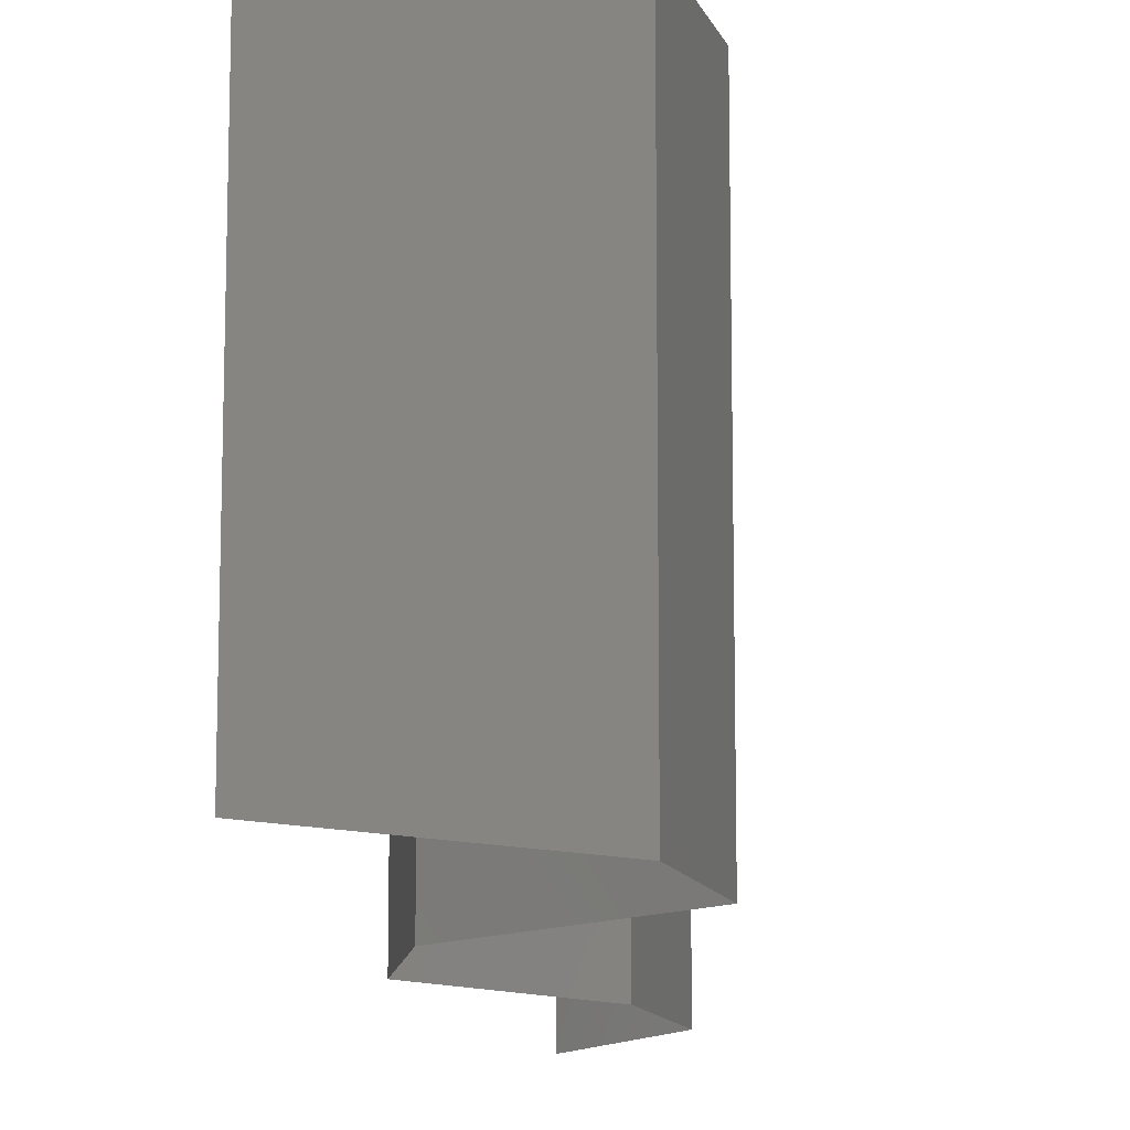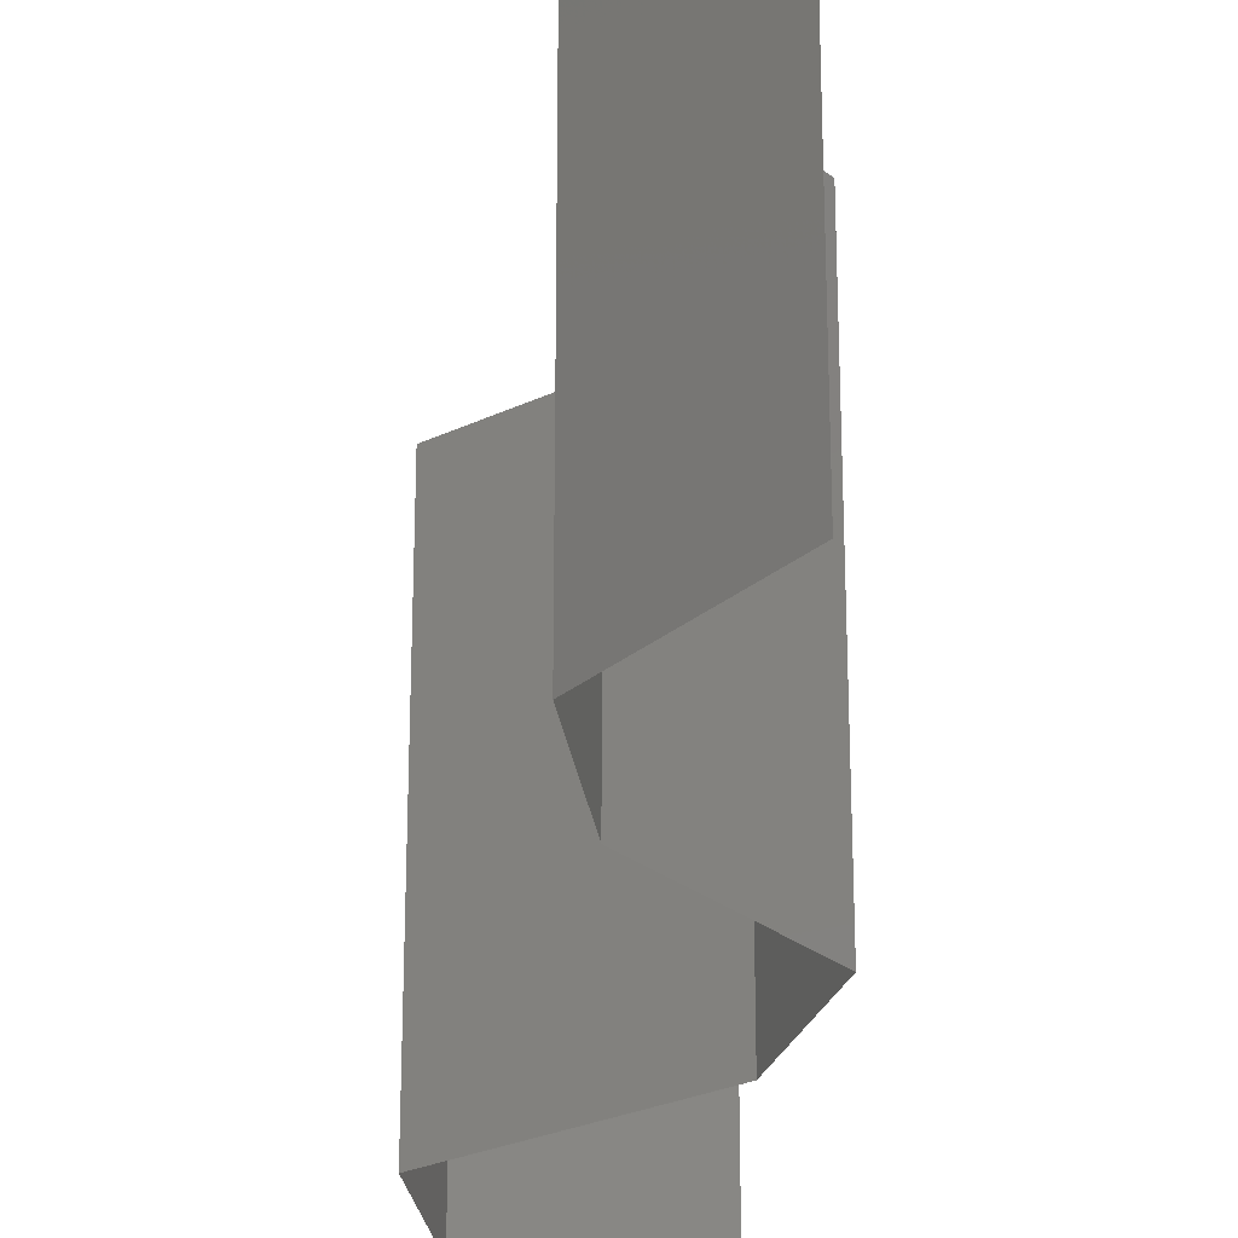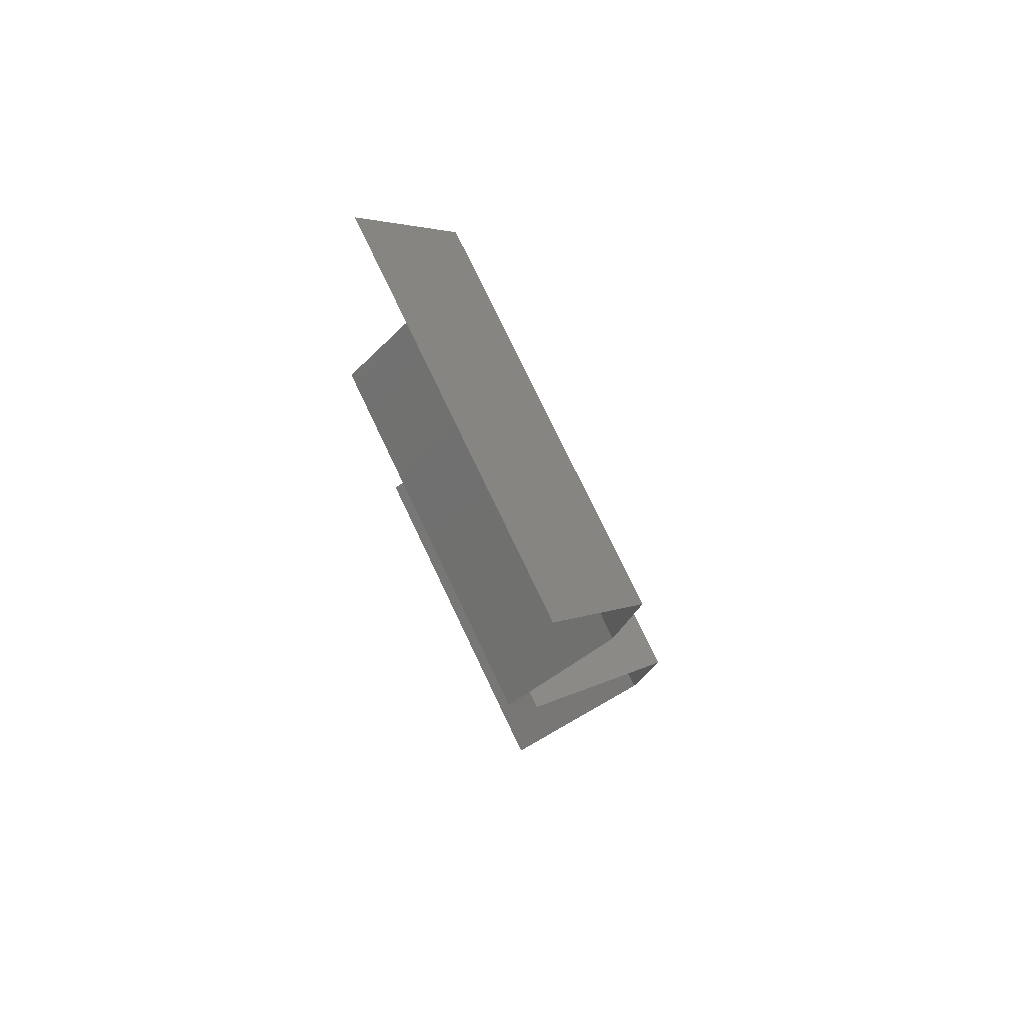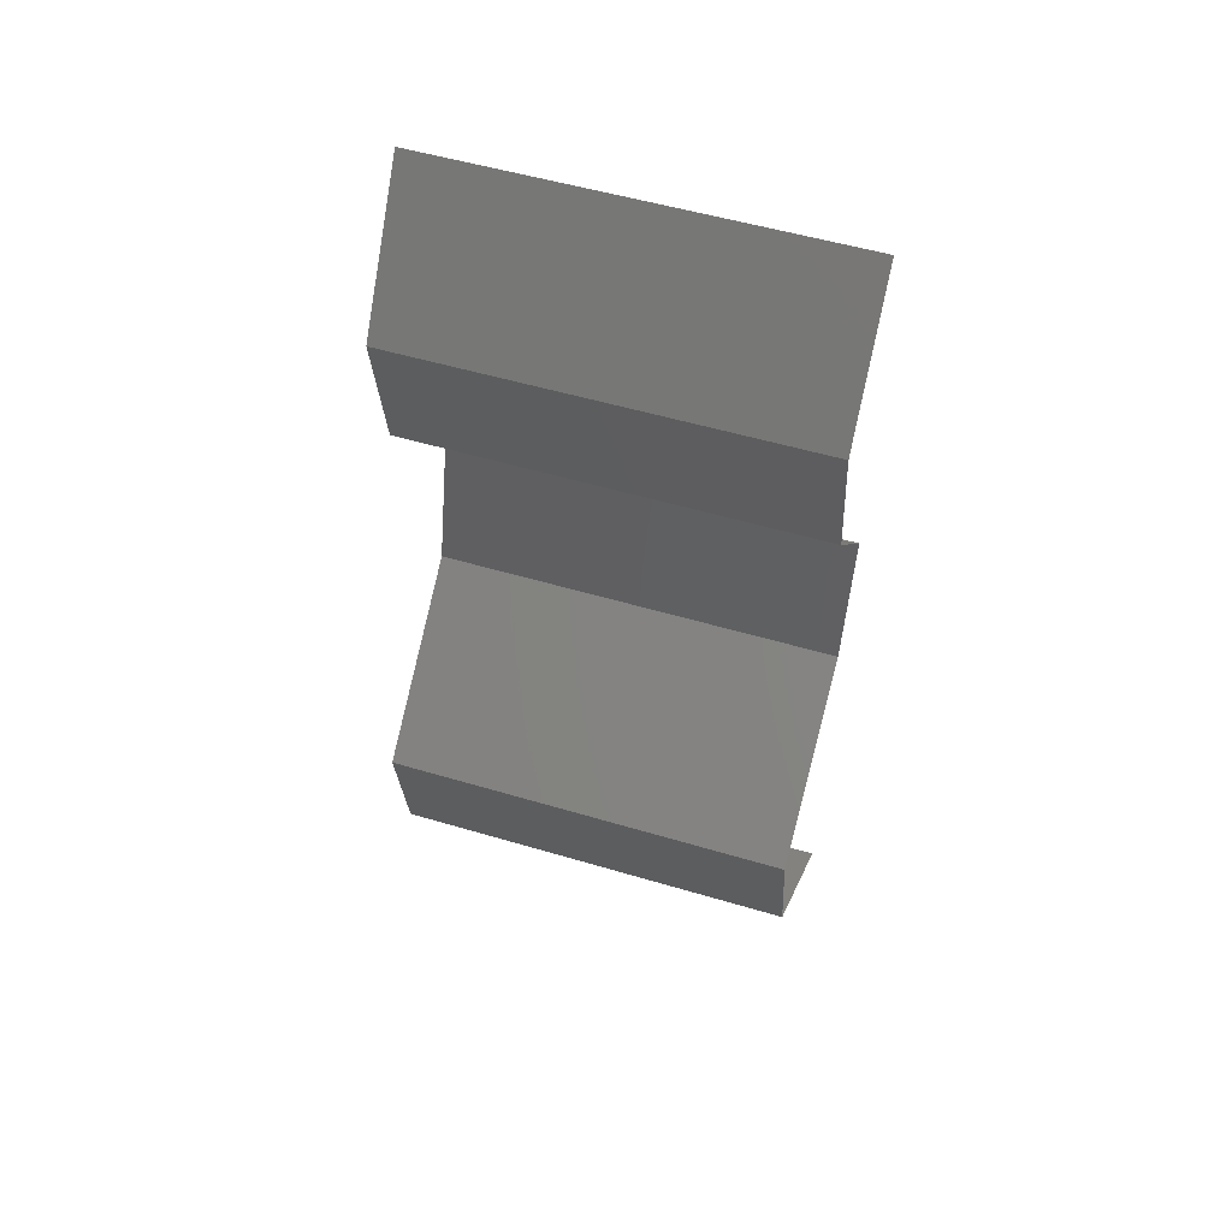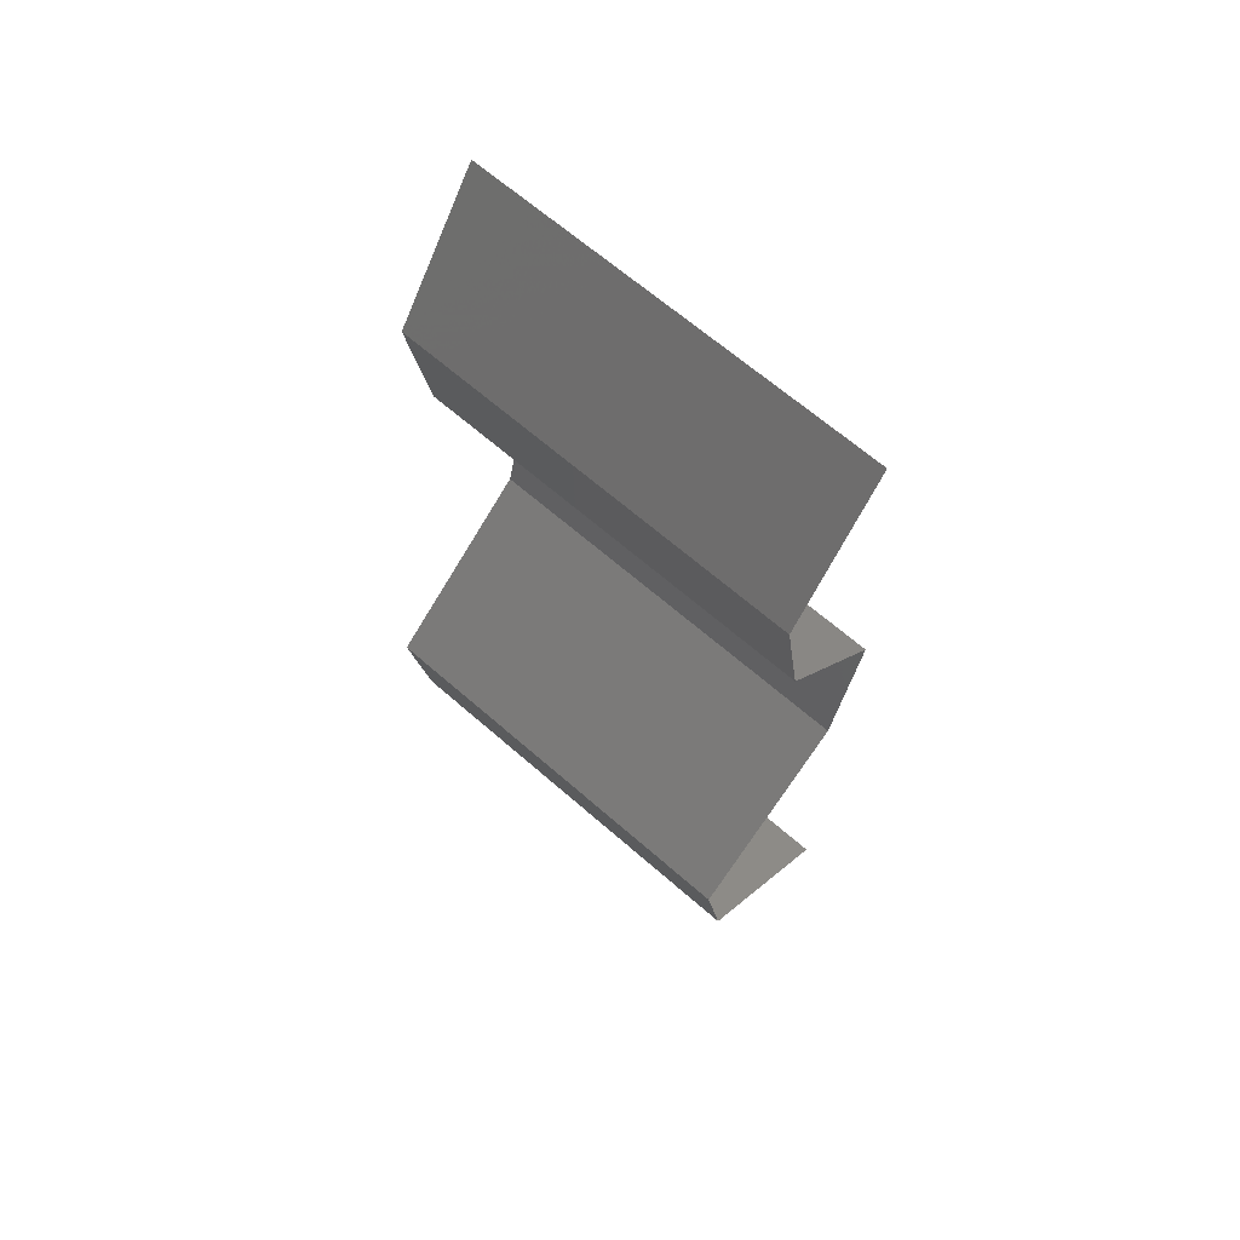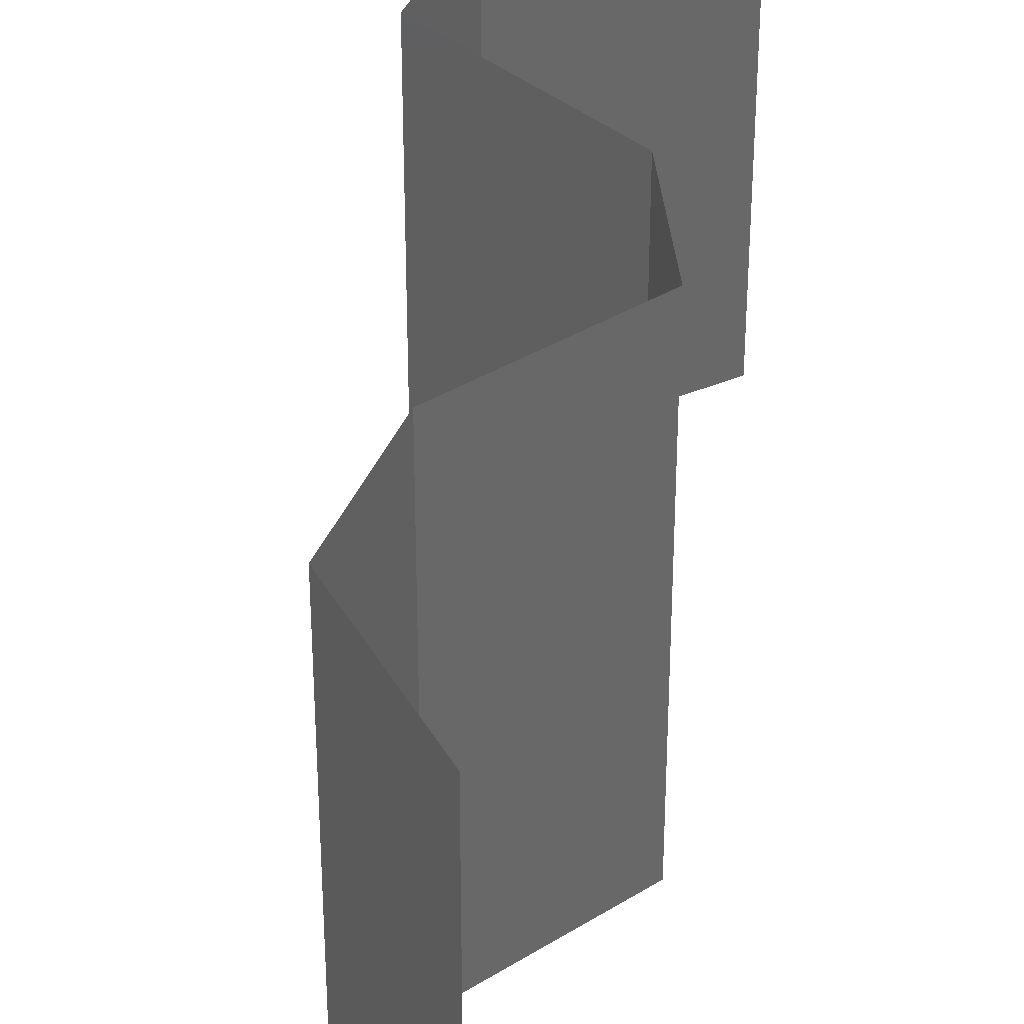
<metadata>
{"format":"stl","ext":"stl","renderer":"f3d","projection":"perspective","resolution":1024,"background":"white","views":[{"elev":-12.8,"azim":6.5,"up":"+Z"},{"elev":-26.9,"azim":178.0,"up":"+Z"},{"elev":76.4,"azim":-25.5,"up":"+Y"},{"elev":53.1,"azim":107.7,"up":"+Y"},{"elev":65.8,"azim":131.3,"up":"+Y"},{"elev":35.9,"azim":-170.1,"up":"+Z"}]}
</metadata>
<code>
# stl→obj: 38 verts, 56 faces
v 0.03524 0.05231 0.02
v 0.03524 0.05231 0.01
v 0.03758 0.04904 0.015
v 0.03992 0.04577 0
v 0.03992 0.04577 0.01
v 0.03758 0.04904 0.005
v 0.03524 0.05231 0
v 0.03992 0.04577 0.02
v 0.03881 0.03923 0.01
v 0.03937 0.0425 0.015
v 0.03937 0.0425 0.005
v 0.03881 0.03923 0.02
v 0.03881 0.03923 0
v 0.036 0.03596 0.015
v 0.03318 0.03269 0
v 0.03318 0.03269 0.01
v 0.036 0.03596 0.005
v 0.03318 0.03269 0.02
v 0.03489 0.02615 0.02
v 0.03404 0.02942 0.015
v 0.03489 0.02615 0.01
v 0.03404 0.02942 0.005
v 0.03489 0.02615 0
v 0.04306 0.01962 0
v 0.03897 0.02289 0.005
v 0.04306 0.01962 0.02
v 0.03897 0.02289 0.015
v 0.04306 0.01962 0.01
v 0.04194 0.01308 0.01
v 0.0425 0.01635 0.015
v 0.0425 0.01635 0.005
v 0.04194 0.01308 0.02
v 0.04194 0.01308 0
v 0.03401 0.006539 0.02
v 0.03798 0.009808 0.015
v 0.03401 0.006539 0
v 0.03798 0.009808 0.005
v 0.03401 0.006539 0.01
f 1 2 3
f 4 5 6
f 2 7 6
f 5 8 3
f 8 1 3
f 5 2 6
f 7 4 6
f 2 5 3
f 5 9 10
f 9 5 11
f 12 8 10
f 4 13 11
f 5 4 11
f 8 5 10
f 13 9 11
f 9 12 10
f 12 9 14
f 15 16 17
f 9 13 17
f 16 18 14
f 16 9 17
f 18 12 14
f 9 16 14
f 13 15 17
f 19 18 20
f 21 16 22
f 16 21 20
f 15 23 22
f 16 15 22
f 18 16 20
f 23 21 22
f 21 19 20
f 23 24 25
f 26 19 27
f 21 25 27
f 25 28 27
f 19 21 27
f 24 28 25
f 21 23 25
f 28 26 27
f 28 29 30
f 29 28 31
f 32 26 30
f 24 33 31
f 28 24 31
f 26 28 30
f 33 29 31
f 29 32 30
f 34 32 35
f 33 36 37
f 32 29 35
f 36 38 37
f 35 29 37
f 38 35 37
f 29 33 37
f 38 34 35

</code>
